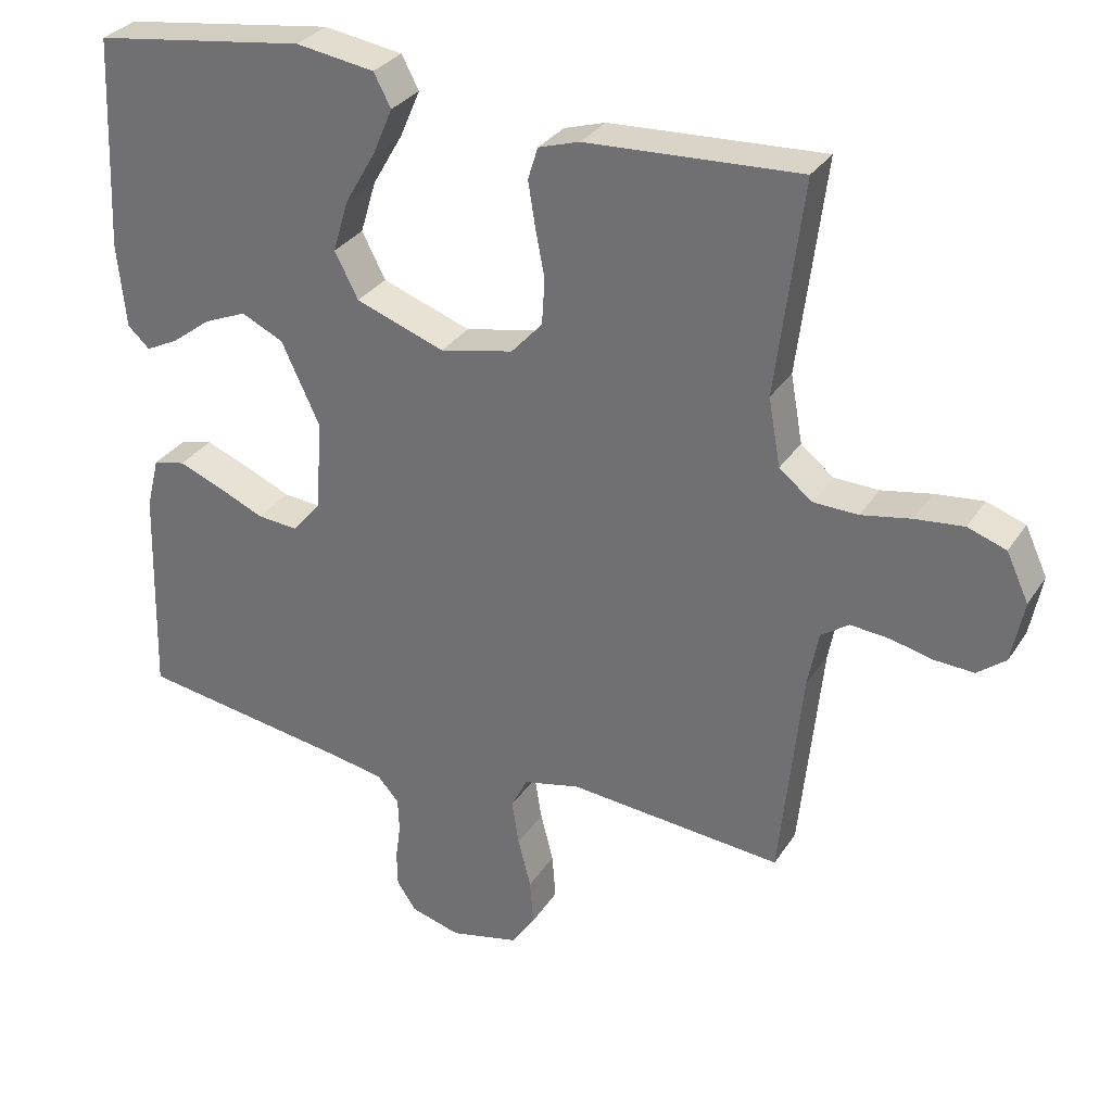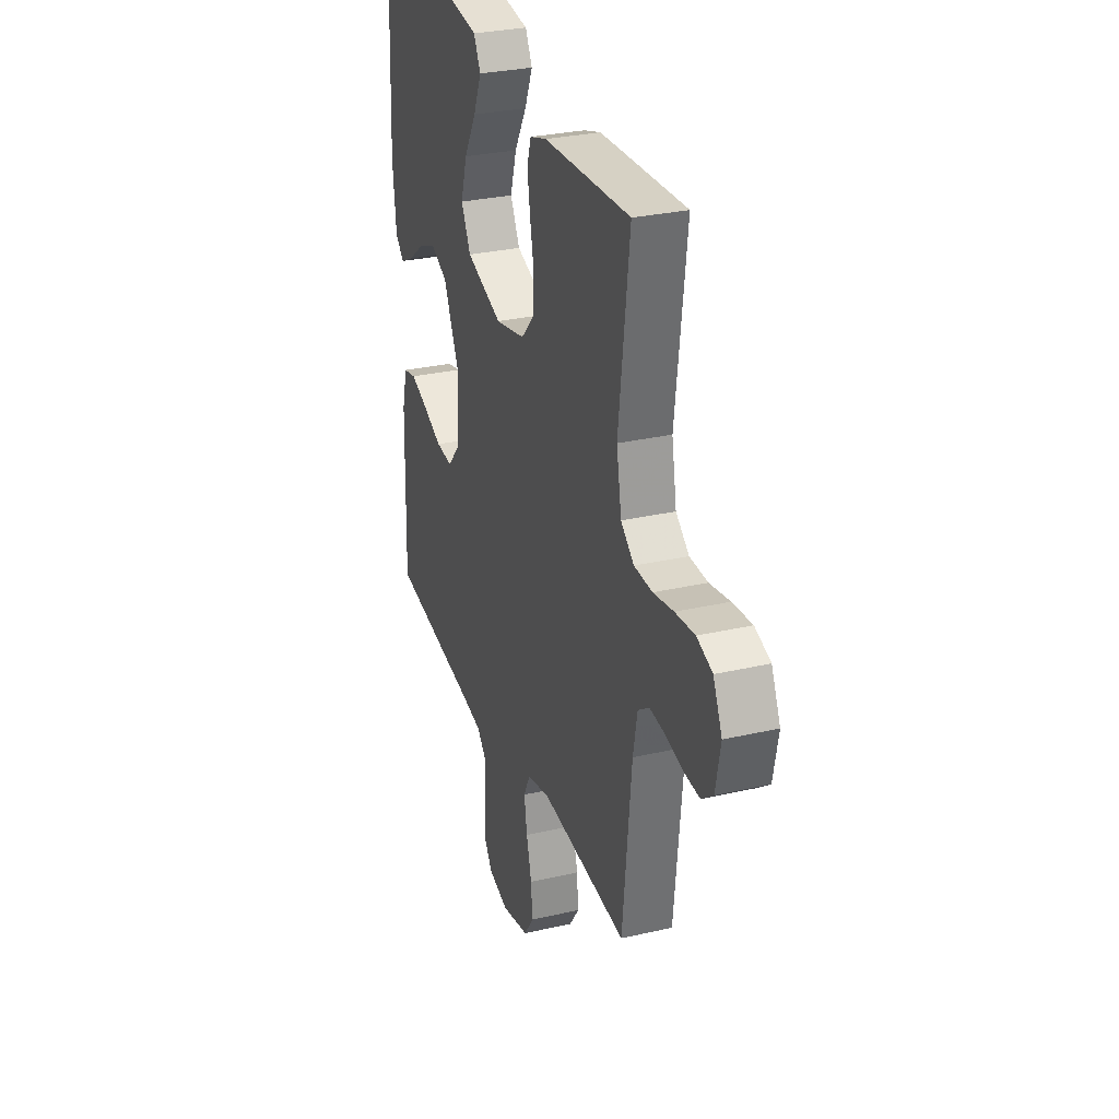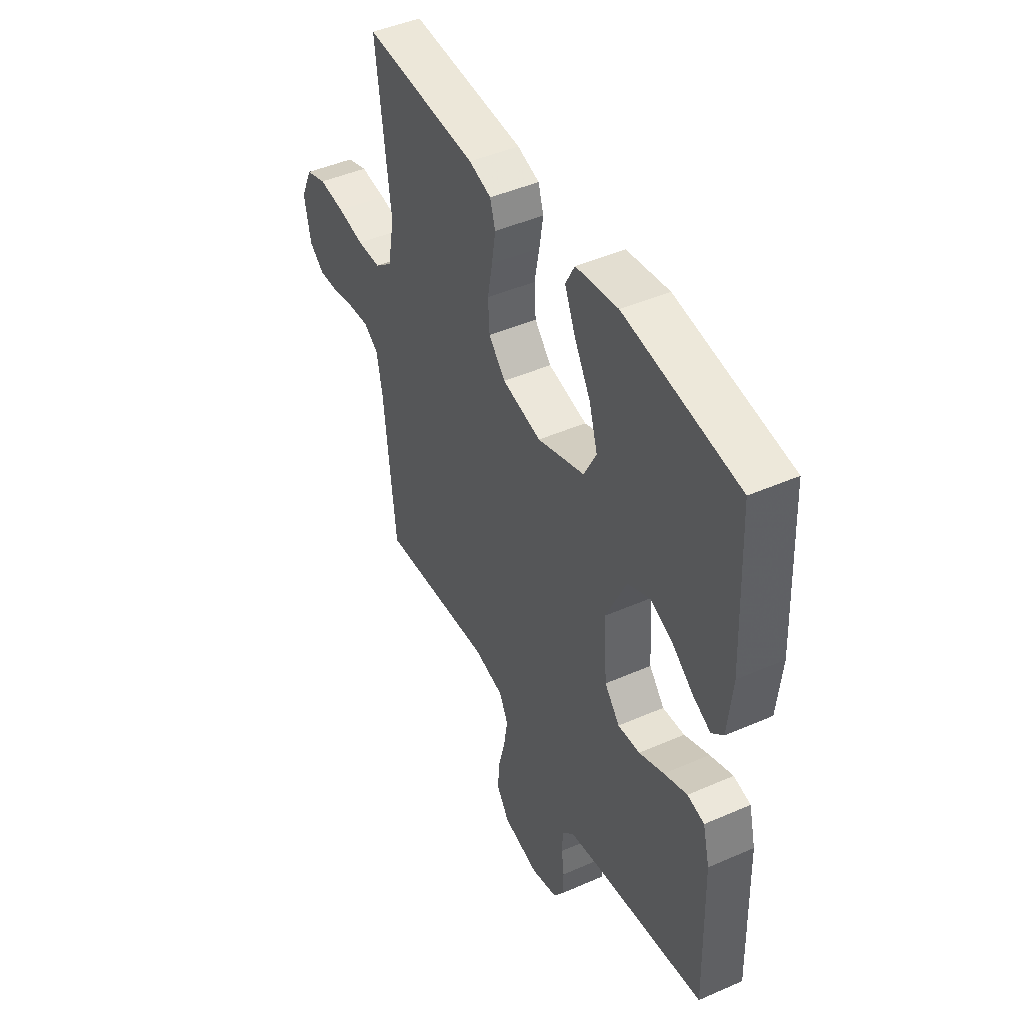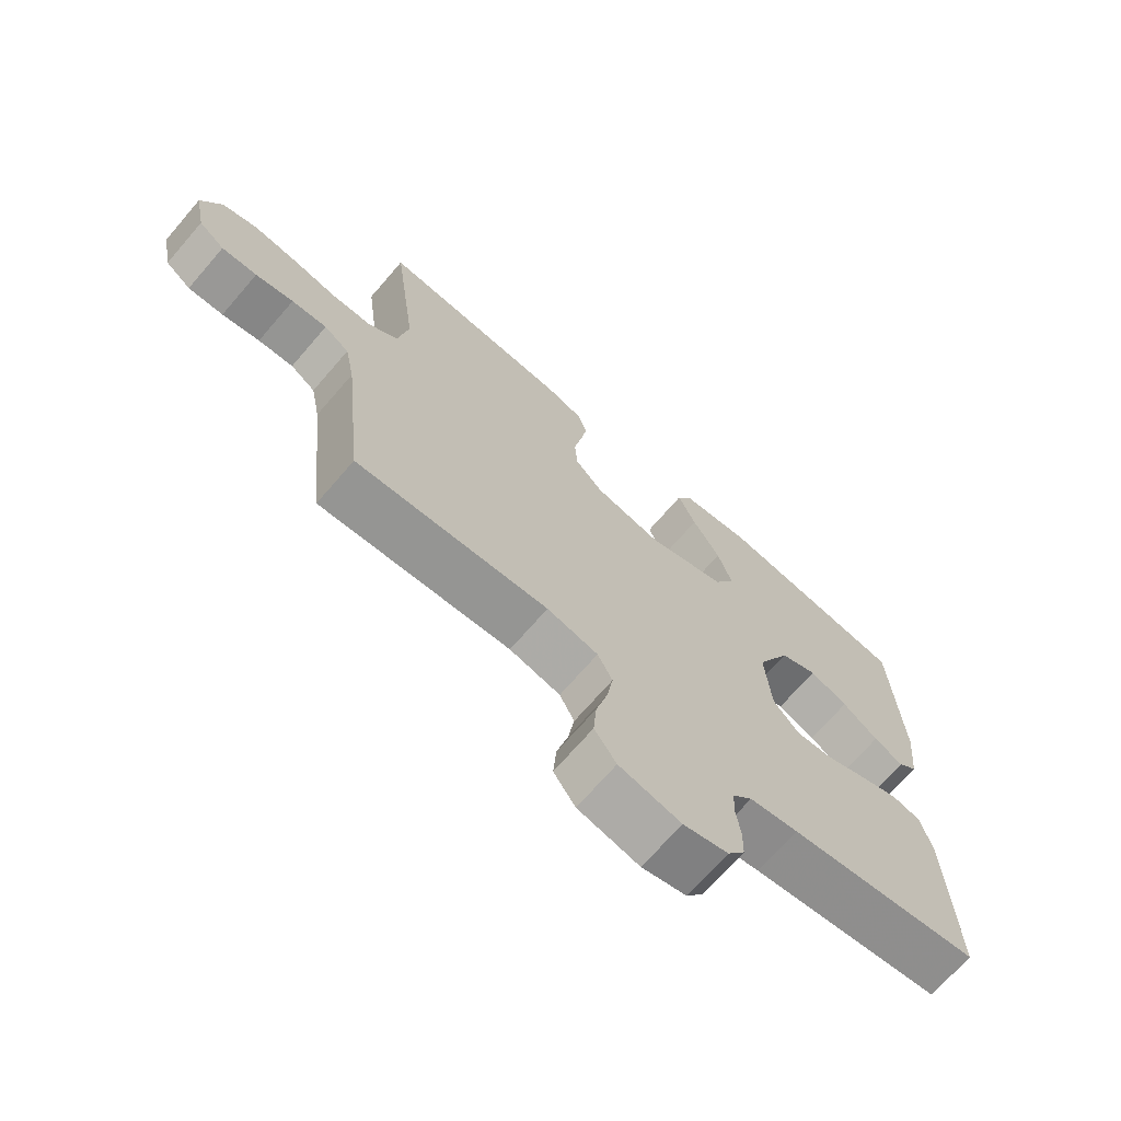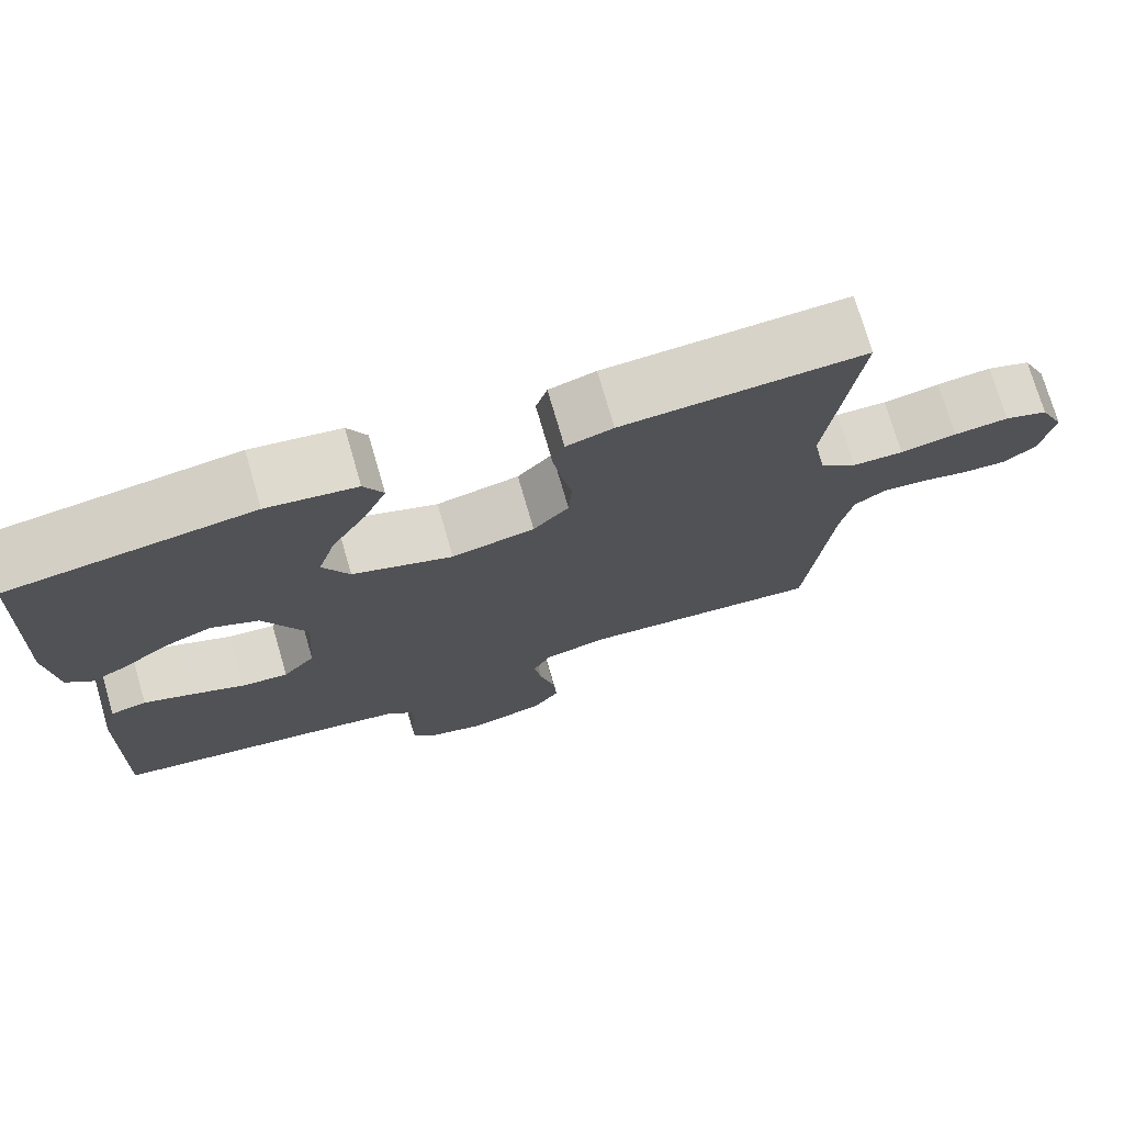
<metadata>
{"format":"obj","ext":"obj","renderer":"f3d","projection":"perspective","resolution":1024,"background":"white","views":[{"elev":30.8,"azim":27.3,"up":"+Z"},{"elev":29.5,"azim":71.2,"up":"+Z"},{"elev":45.5,"azim":-116.8,"up":"+Z"},{"elev":-70.4,"azim":139.2,"up":"+Z"},{"elev":74.2,"azim":-16.2,"up":"+Z"}]}
</metadata>
<code>
v -0.5 0.07 0.5
v -0.2 0.07 0.542
v -0.089 0.07 0.525
v -0.065 0.07 0.479
v -0.093 0.07 0.414
v -0.136 0.07 0.34
v -0.158 0.07 0.267
v -0.125 0.07 0.203
v 0 0.07 0.158
v 0.103 0.07 0.18
v 0.147 0.07 0.228
v 0.151 0.07 0.292
v 0.138 0.07 0.36
v 0.128 0.07 0.422
v 0.142 0.07 0.467
v 0.2 0.07 0.485
v 0.5 0.07 0.5
v 0.462 0.07 0.2
v 0.479 0.07 0.105
v 0.525 0.07 0.068
v 0.588 0.07 0.066
v 0.658 0.07 0.079
v 0.726 0.07 0.086
v 0.78 0.07 0.067
v 0.811 0.07 0
v 0.794 0.07 -0.086
v 0.754 0.07 -0.117
v 0.699 0.07 -0.114
v 0.64 0.07 -0.1
v 0.585 0.07 -0.095
v 0.546 0.07 -0.122
v 0.531 0.07 -0.2
v 0.5 0.07 -0.5
v 0.2 0.07 -0.473
v 0.12 0.07 -0.491
v 0.097 0.07 -0.537
v 0.107 0.07 -0.6
v 0.125 0.07 -0.67
v 0.13 0.07 -0.734
v 0.096 0.07 -0.783
v 0 0.07 -0.805
v -0.07 0.07 -0.785
v -0.097 0.07 -0.745
v -0.098 0.07 -0.695
v -0.091 0.07 -0.643
v -0.093 0.07 -0.595
v -0.124 0.07 -0.561
v -0.2 0.07 -0.547
v -0.5 0.07 -0.5
v -0.492 0.07 -0.2
v -0.474 0.07 -0.128
v -0.429 0.07 -0.118
v -0.368 0.07 -0.142
v -0.302 0.07 -0.171
v -0.244 0.07 -0.176
v -0.204 0.07 -0.129
v -0.195 0.07 0
v -0.249 0.07 0.115
v -0.308 0.07 0.143
v -0.368 0.07 0.118
v -0.424 0.07 0.076
v -0.47 0.07 0.053
v -0.501 0.07 0.082
v -0.513 0.07 0.2
v -0.5 0 0.5
v -0.2 0 0.542
v -0.089 0 0.525
v -0.065 0 0.479
v -0.093 0 0.414
v -0.136 0 0.34
v -0.158 0 0.267
v -0.125 0 0.203
v 0 0 0.158
v 0.103 0 0.18
v 0.147 0 0.228
v 0.151 0 0.292
v 0.138 0 0.36
v 0.128 0 0.422
v 0.142 0 0.467
v 0.2 0 0.485
v 0.5 0 0.5
v 0.462 0 0.2
v 0.479 0 0.105
v 0.525 0 0.068
v 0.588 0 0.066
v 0.658 0 0.079
v 0.726 0 0.086
v 0.78 0 0.067
v 0.811 0 0
v 0.794 0 -0.086
v 0.754 0 -0.117
v 0.699 0 -0.114
v 0.64 0 -0.1
v 0.585 0 -0.095
v 0.546 0 -0.122
v 0.531 0 -0.2
v 0.5 0 -0.5
v 0.2 0 -0.473
v 0.12 0 -0.491
v 0.097 0 -0.537
v 0.107 0 -0.6
v 0.125 0 -0.67
v 0.13 0 -0.734
v 0.096 0 -0.783
v 0 0 -0.805
v -0.07 0 -0.785
v -0.097 0 -0.745
v -0.098 0 -0.695
v -0.091 0 -0.643
v -0.093 0 -0.595
v -0.124 0 -0.561
v -0.2 0 -0.547
v -0.5 0 -0.5
v -0.492 0 -0.2
v -0.474 0 -0.128
v -0.429 0 -0.118
v -0.368 0 -0.142
v -0.302 0 -0.171
v -0.244 0 -0.176
v -0.204 0 -0.129
v -0.195 0 0
v -0.249 0 0.115
v -0.308 0 0.143
v -0.368 0 0.118
v -0.424 0 0.076
v -0.47 0 0.053
v -0.501 0 0.082
v -0.513 0 0.2
f 4 5 6
f 3 4 6
f 2 3 6
f 1 2 6
f 64 1 6
f 63 64 6
f 62 63 6
f 61 62 6
f 60 61 6
f 59 60 6 7
f 58 59 7 8
f 57 58 8 9
f 56 57 9 10
f 55 56 10
f 52 53 54
f 51 52 54
f 50 51 54
f 49 50 54
f 48 49 54
f 47 48 54 55
f 46 47 55 10
f 43 44 45
f 42 43 45
f 41 42 45
f 40 41 45
f 39 40 45
f 38 39 45
f 37 38 45
f 36 37 45 46
f 46 10 11
f 36 46 11
f 35 36 11
f 32 33 34
f 35 11 12
f 34 35 12
f 32 34 12
f 31 32 12
f 27 28 29
f 26 27 29
f 25 26 29
f 24 25 29
f 23 24 29
f 22 23 29
f 21 22 29
f 20 21 29 30
f 31 12 13
f 30 31 13
f 20 30 13
f 19 20 13
f 16 17 18
f 16 18 19
f 15 16 19
f 14 15 19
f 13 14 19
f 70 69 68
f 70 68 67
f 70 67 66
f 70 66 65
f 70 65 128
f 70 128 127
f 70 127 126
f 70 126 125
f 70 125 124
f 71 70 124 123
f 72 71 123 122
f 73 72 122 121
f 74 73 121 120
f 74 120 119
f 118 117 116
f 118 116 115
f 118 115 114
f 118 114 113
f 118 113 112
f 119 118 112 111
f 74 119 111 110
f 109 108 107
f 109 107 106
f 109 106 105
f 109 105 104
f 109 104 103
f 109 103 102
f 109 102 101
f 110 109 101 100
f 75 74 110
f 75 110 100
f 75 100 99
f 98 97 96
f 76 75 99
f 76 99 98
f 76 98 96
f 76 96 95
f 93 92 91
f 93 91 90
f 93 90 89
f 93 89 88
f 93 88 87
f 93 87 86
f 93 86 85
f 94 93 85 84
f 77 76 95
f 77 95 94
f 77 94 84
f 77 84 83
f 82 81 80
f 83 82 80
f 83 80 79
f 83 79 78
f 83 78 77
f 1 65 66 2
f 2 66 67 3
f 3 67 68 4
f 4 68 69 5
f 5 69 70 6
f 6 70 71 7
f 7 71 72 8
f 8 72 73 9
f 9 73 74 10
f 10 74 75 11
f 11 75 76 12
f 12 76 77 13
f 13 77 78 14
f 14 78 79 15
f 15 79 80 16
f 16 80 81 17
f 17 81 82 18
f 18 82 83 19
f 19 83 84 20
f 20 84 85 21
f 21 85 86 22
f 22 86 87 23
f 23 87 88 24
f 24 88 89 25
f 25 89 90 26
f 26 90 91 27
f 27 91 92 28
f 28 92 93 29
f 29 93 94 30
f 30 94 95 31
f 31 95 96 32
f 32 96 97 33
f 33 97 98 34
f 34 98 99 35
f 35 99 100 36
f 36 100 101 37
f 37 101 102 38
f 38 102 103 39
f 39 103 104 40
f 40 104 105 41
f 41 105 106 42
f 42 106 107 43
f 43 107 108 44
f 44 108 109 45
f 45 109 110 46
f 46 110 111 47
f 47 111 112 48
f 48 112 113 49
f 49 113 114 50
f 50 114 115 51
f 51 115 116 52
f 52 116 117 53
f 53 117 118 54
f 54 118 119 55
f 55 119 120 56
f 56 120 121 57
f 57 121 122 58
f 58 122 123 59
f 59 123 124 60
f 60 124 125 61
f 61 125 126 62
f 62 126 127 63
f 63 127 128 64
f 64 128 65 1

</code>
